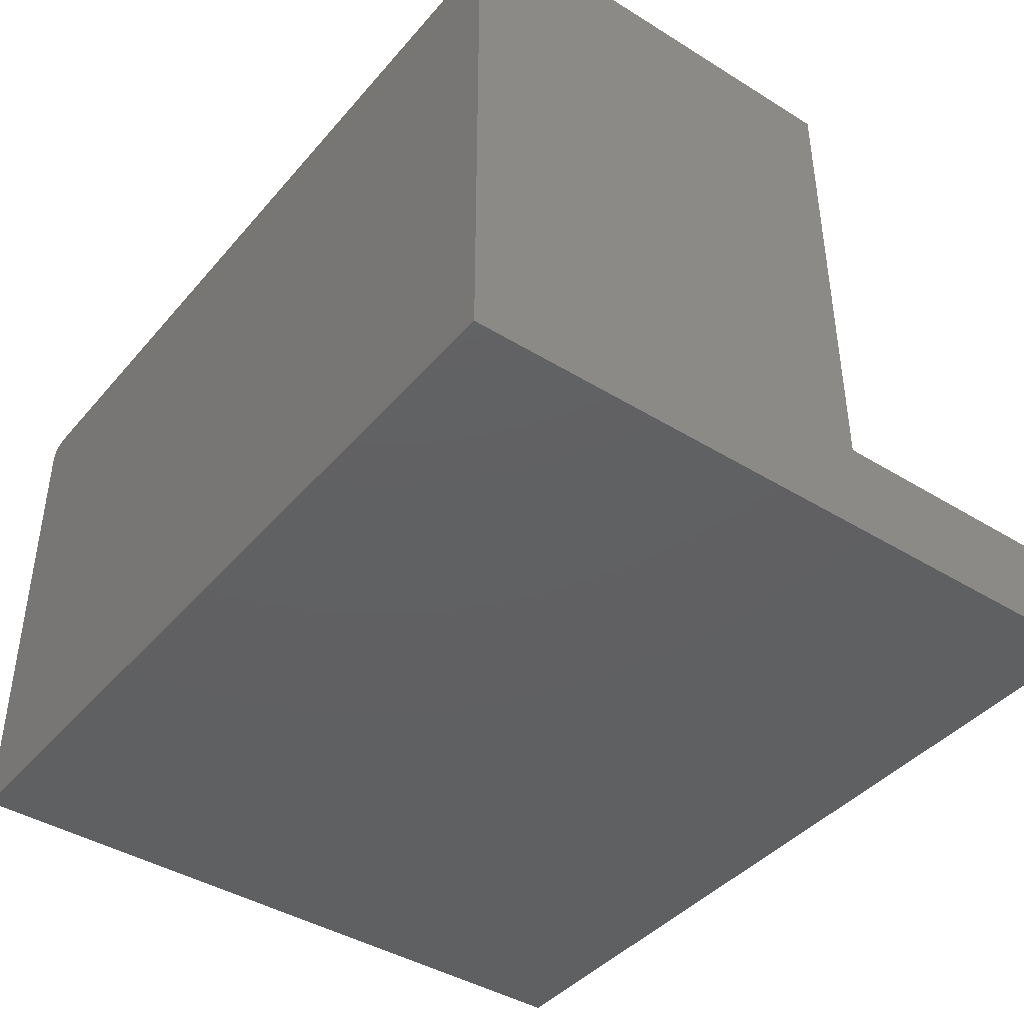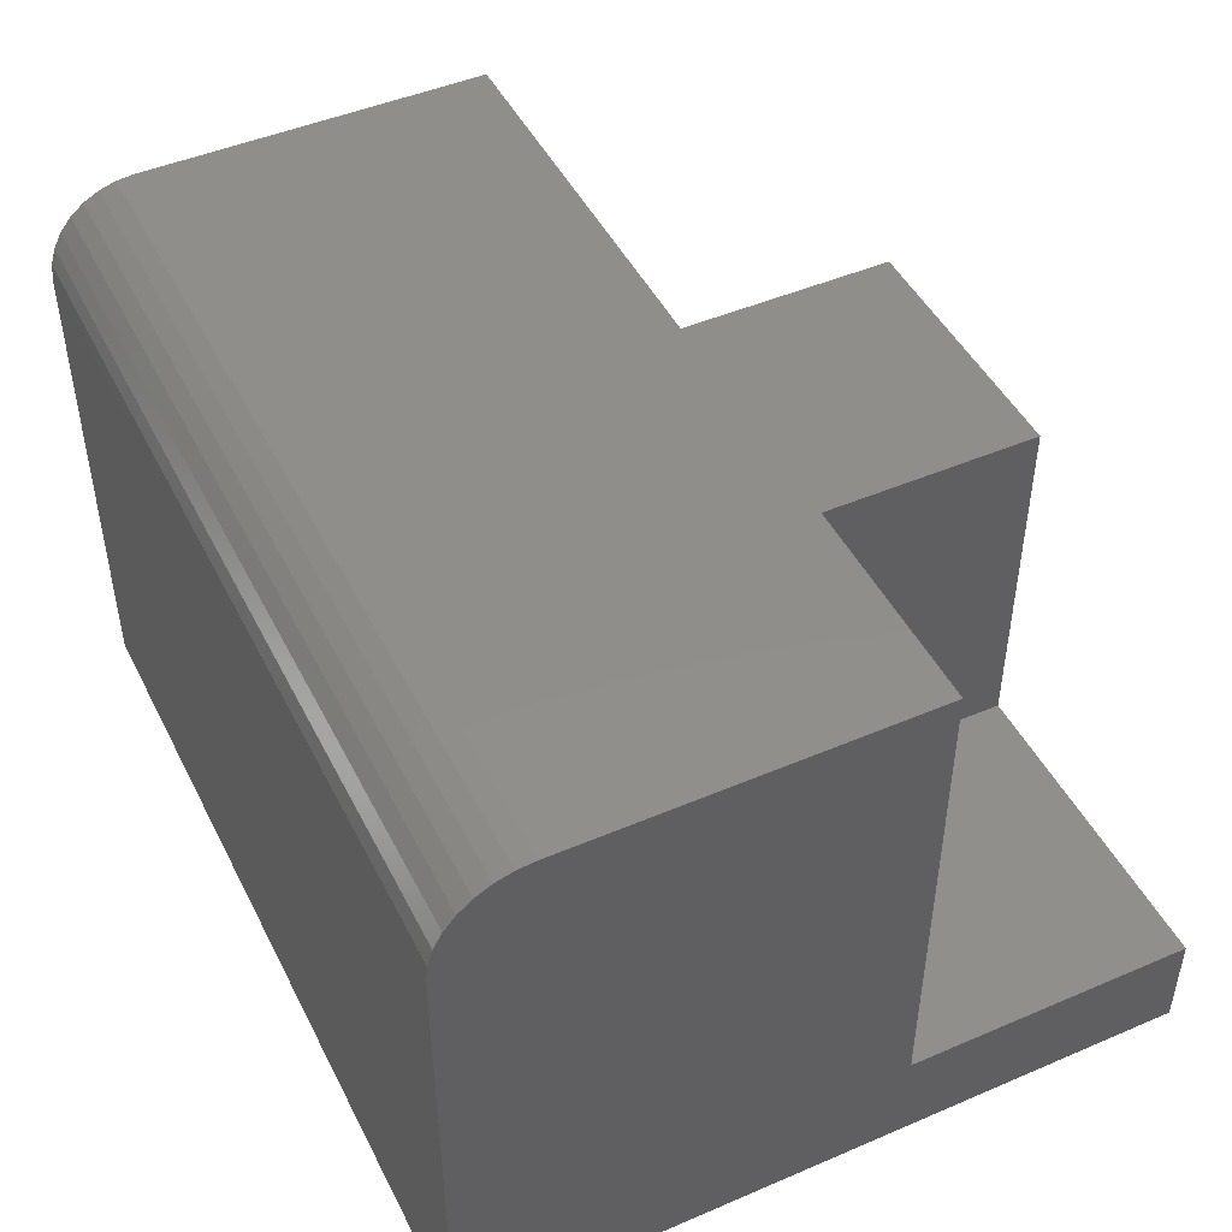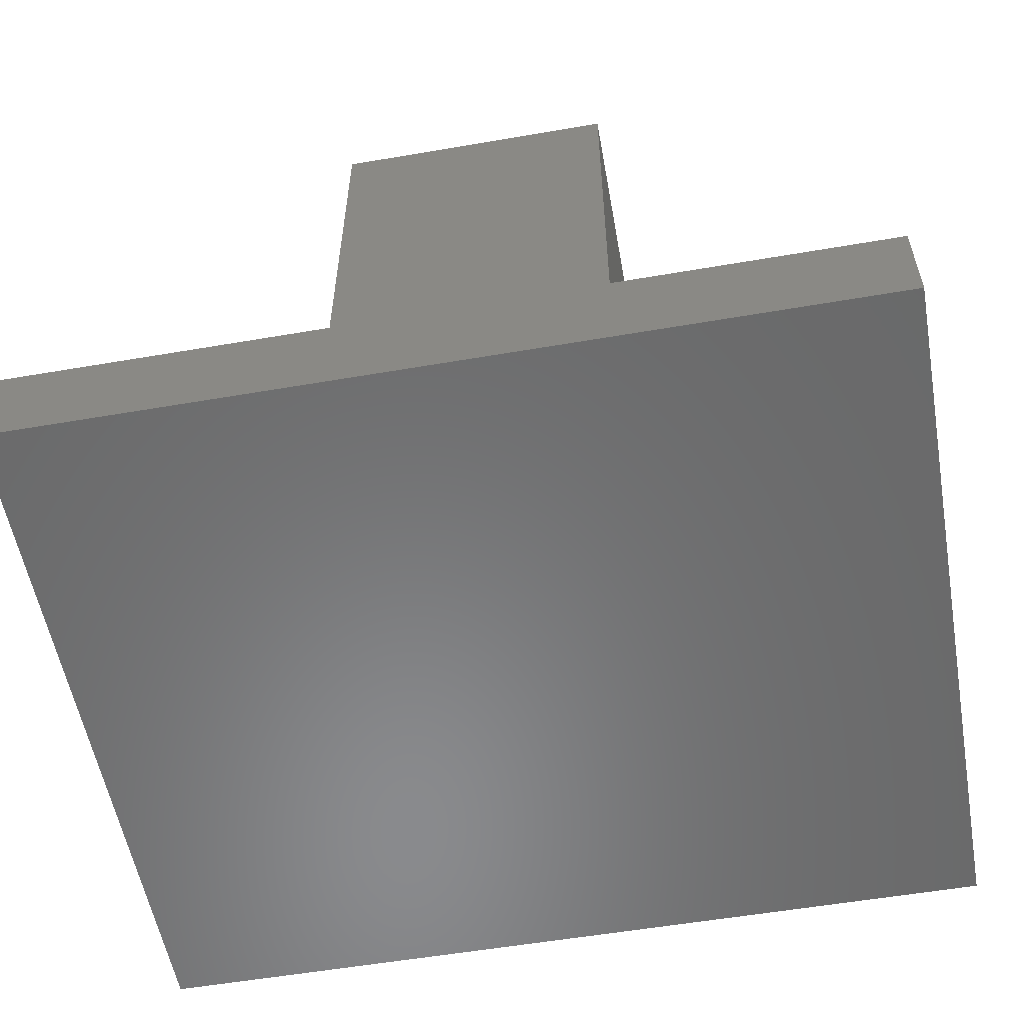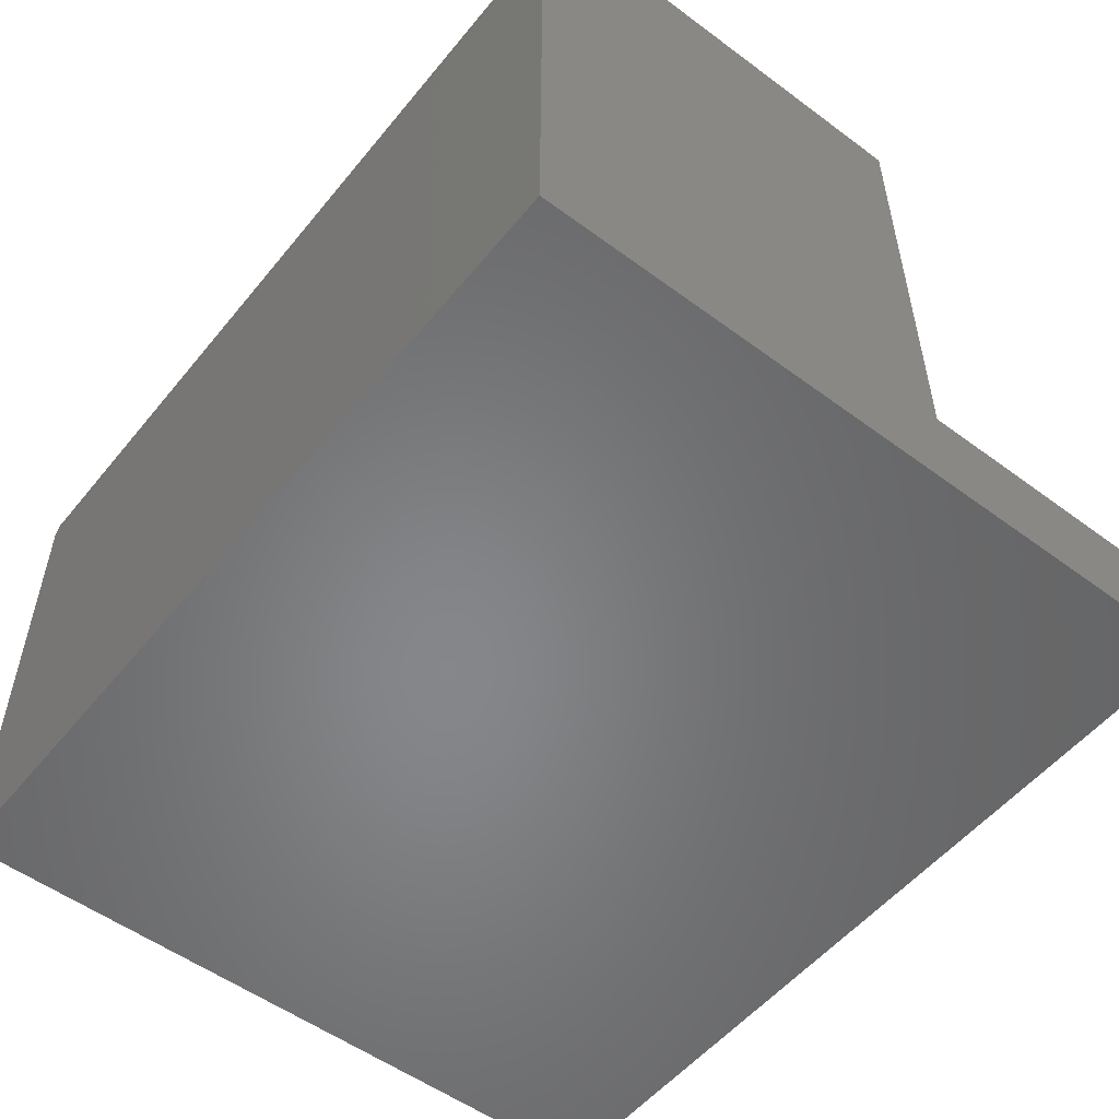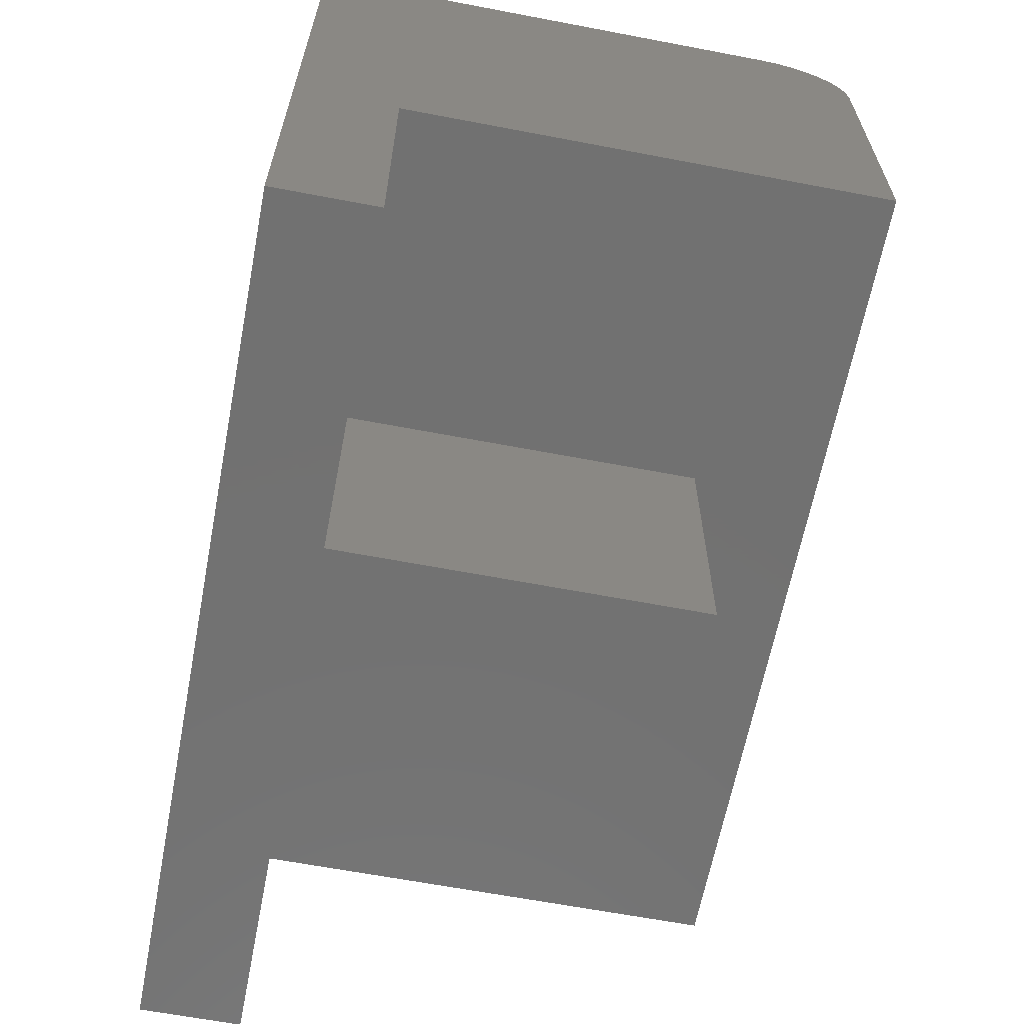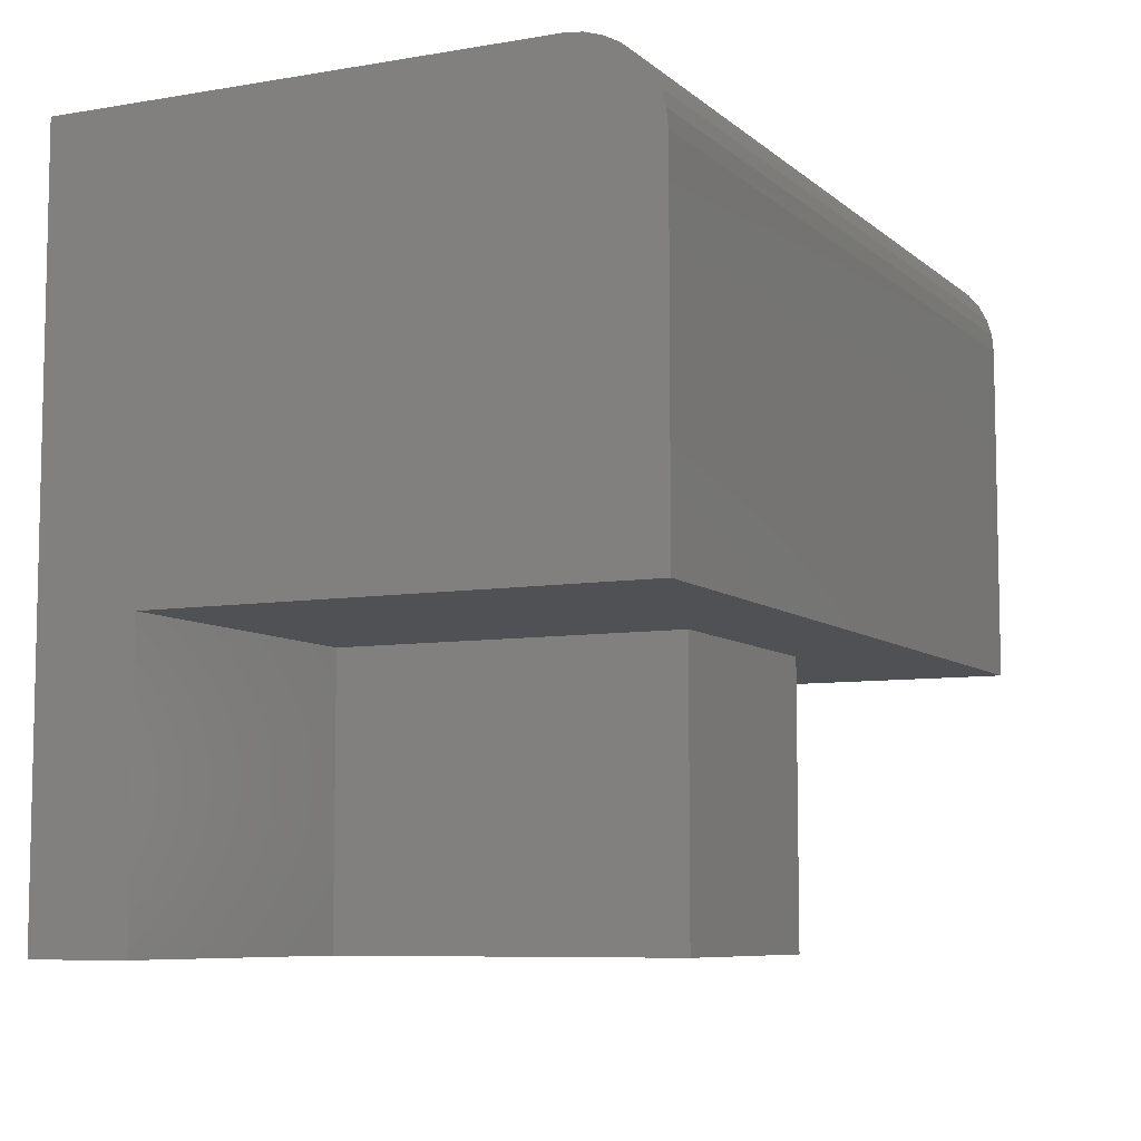
<metadata>
{"format":"stl","ext":"stl","renderer":"f3d","projection":"perspective","resolution":1024,"background":"white","views":[{"elev":-41.7,"azim":-126.7,"up":"+Z"},{"elev":46.9,"azim":-115.9,"up":"+Z"},{"elev":-56.2,"azim":10.2,"up":"+Z"},{"elev":-53.5,"azim":-128.3,"up":"+Z"},{"elev":-63.6,"azim":-100.9,"up":"+Y"},{"elev":-7.7,"azim":-64.3,"up":"+Y"}]}
</metadata>
<code>
# stl→obj: 36 verts, 68 faces
v -0.5312 -0.75 -0.3047
v 0.3672 -0.75 -0.3047
v 0.3672 -0.75 -0.2007
v 0.081 -0.75 -0.2007
v -0.1953 -0.75 -0.2007
v -0.5312 -0.75 -0.2007
v -0.1953 -0.75 0.1719
v 0.081 -0.75 0.1719
v 0.081 -0.4531 -0.2007
v 0.081 -0.4531 0.1719
v -0.1953 -0.4531 0.1719
v -0.1953 -0.4531 -0.2007
v -0.5312 -0.4531 -0.2007
v -0.5312 -0.4531 0.3006
v 0.3672 -0.4531 0.3006
v 0.3672 -0.4531 -0.2007
v -0.5312 0 -0.3047
v -0.5312 2.839e-17 0.2068
v 0.3672 9.975e-17 -0.3047
v 0.3672 1.281e-16 0.2068
v -0.5312 -0.09375 0.3006
v -0.5312 -0.07546 0.2988
v -0.5312 -0.05787 0.2934
v -0.5312 -0.04167 0.2848
v -0.5312 -0.02746 0.2731
v -0.5312 -0.0158 0.2589
v -0.5312 -0.007136 0.2427
v -0.5312 -0.001801 0.2251
v 0.3672 -0.001801 0.2251
v 0.3672 -0.007136 0.2427
v 0.3672 -0.0158 0.2589
v 0.3672 -0.02746 0.2731
v 0.3672 -0.04167 0.2848
v 0.3672 -0.05787 0.2934
v 0.3672 -0.07546 0.2988
v 0.3672 -0.09375 0.3006
f 1 2 3
f 1 3 4
f 1 4 5
f 1 5 6
f 5 4 7
f 7 4 8
f 4 9 8
f 8 9 10
f 7 11 5
f 5 11 12
f 13 12 14
f 14 12 11
f 14 11 15
f 15 11 10
f 15 10 16
f 16 10 9
f 3 16 4
f 4 16 9
f 5 12 6
f 6 12 13
f 10 11 8
f 8 11 7
f 17 18 19
f 19 18 20
f 21 22 14
f 18 17 13
f 18 13 14
f 18 14 22
f 18 22 23
f 18 23 24
f 18 24 25
f 18 25 26
f 18 26 27
f 18 27 28
f 6 13 1
f 1 13 17
f 15 16 19
f 15 19 20
f 15 20 29
f 15 29 30
f 15 30 31
f 15 31 32
f 15 32 33
f 15 33 34
f 15 34 35
f 15 35 36
f 2 19 3
f 3 19 16
f 1 17 2
f 2 17 19
f 15 36 14
f 14 36 21
f 20 18 29
f 29 18 28
f 29 28 30
f 30 28 27
f 30 27 31
f 31 27 26
f 31 26 32
f 32 26 25
f 32 25 33
f 33 25 24
f 33 24 34
f 34 24 23
f 34 23 35
f 35 23 22
f 35 22 36
f 36 22 21

</code>
